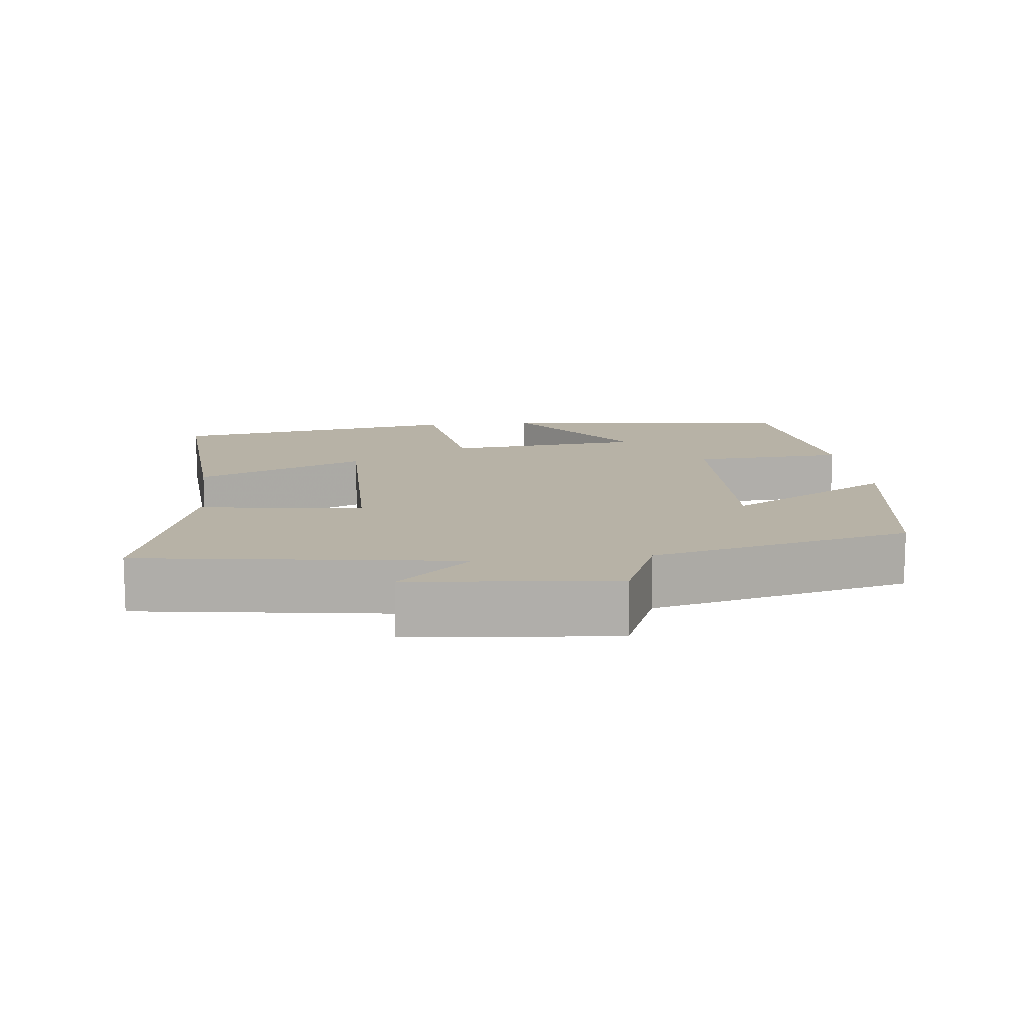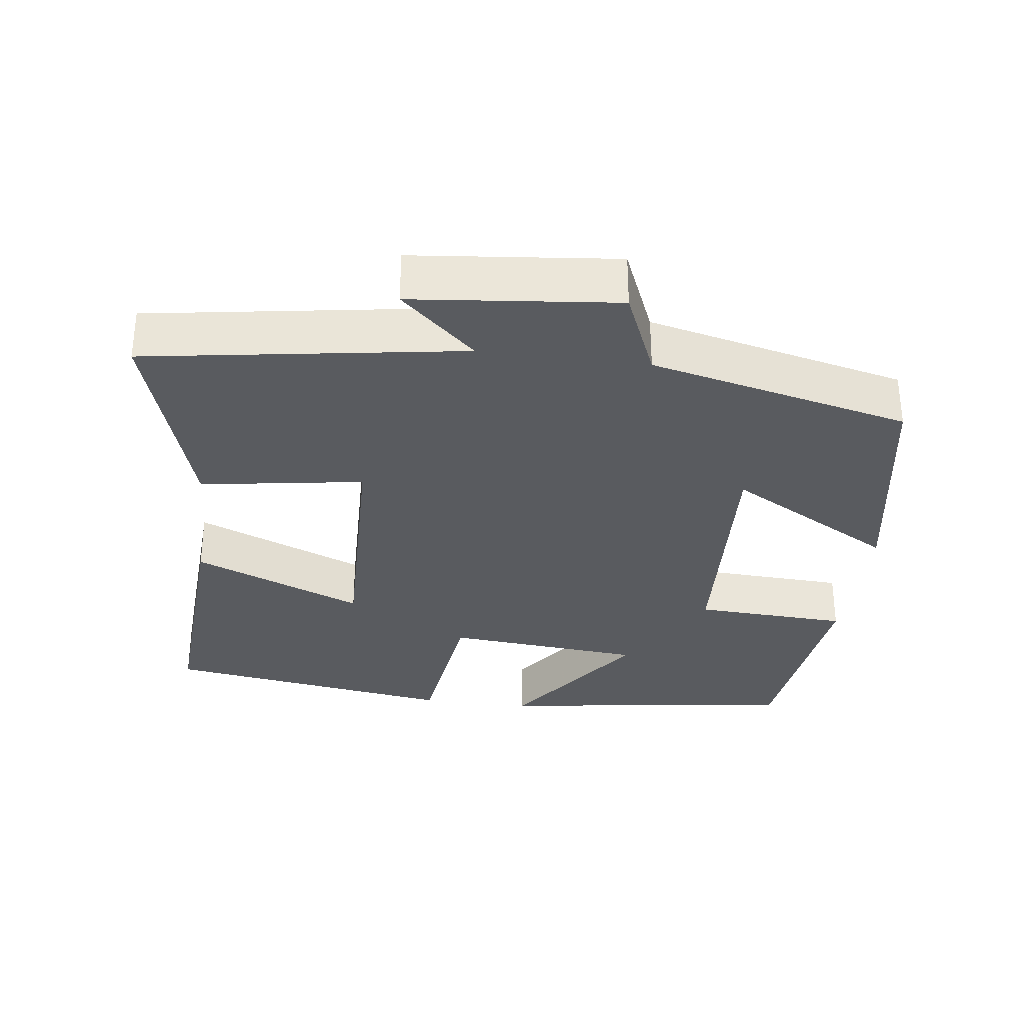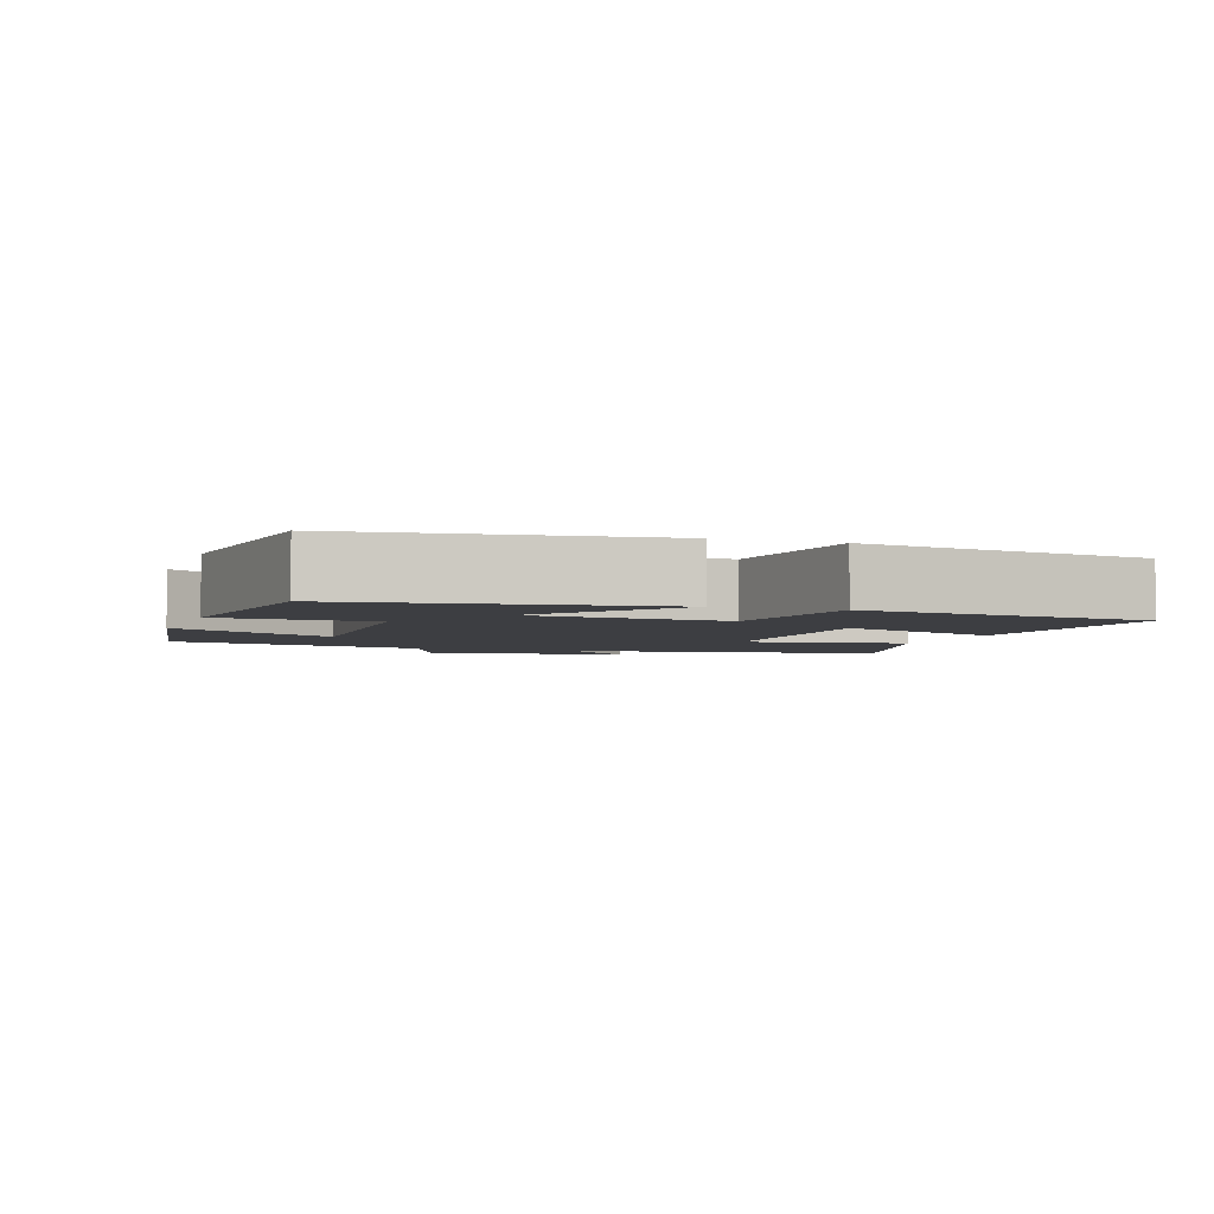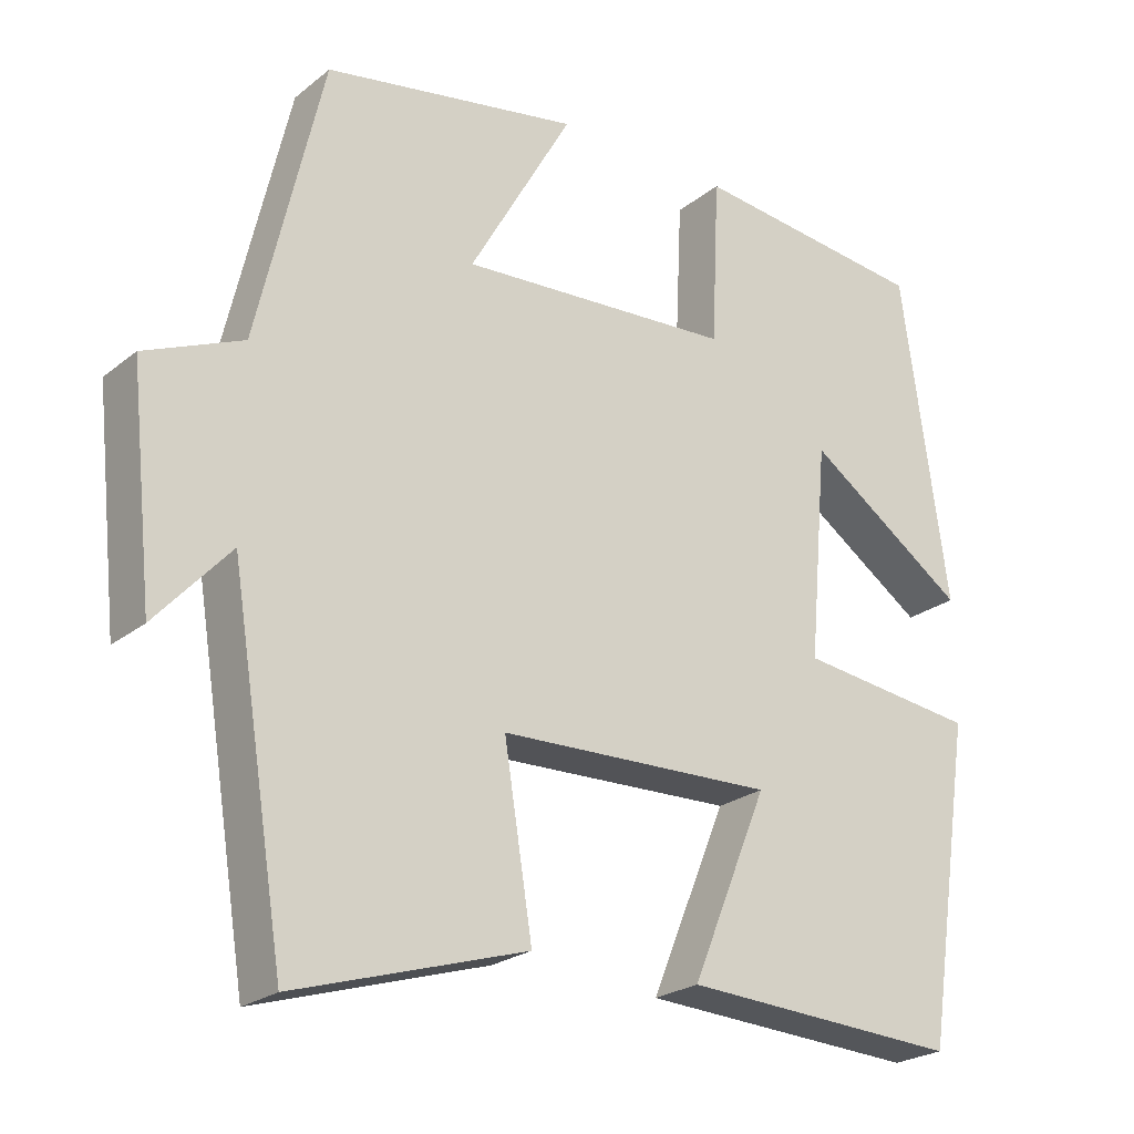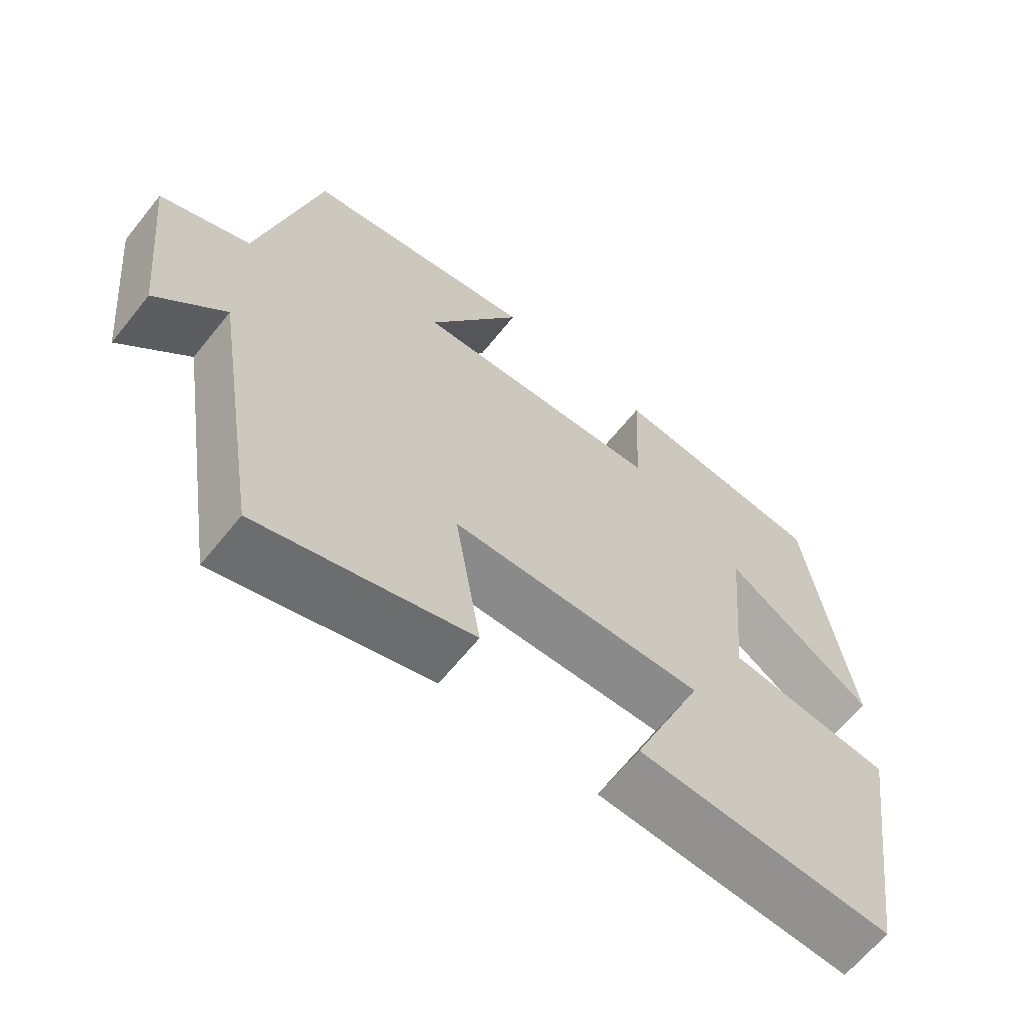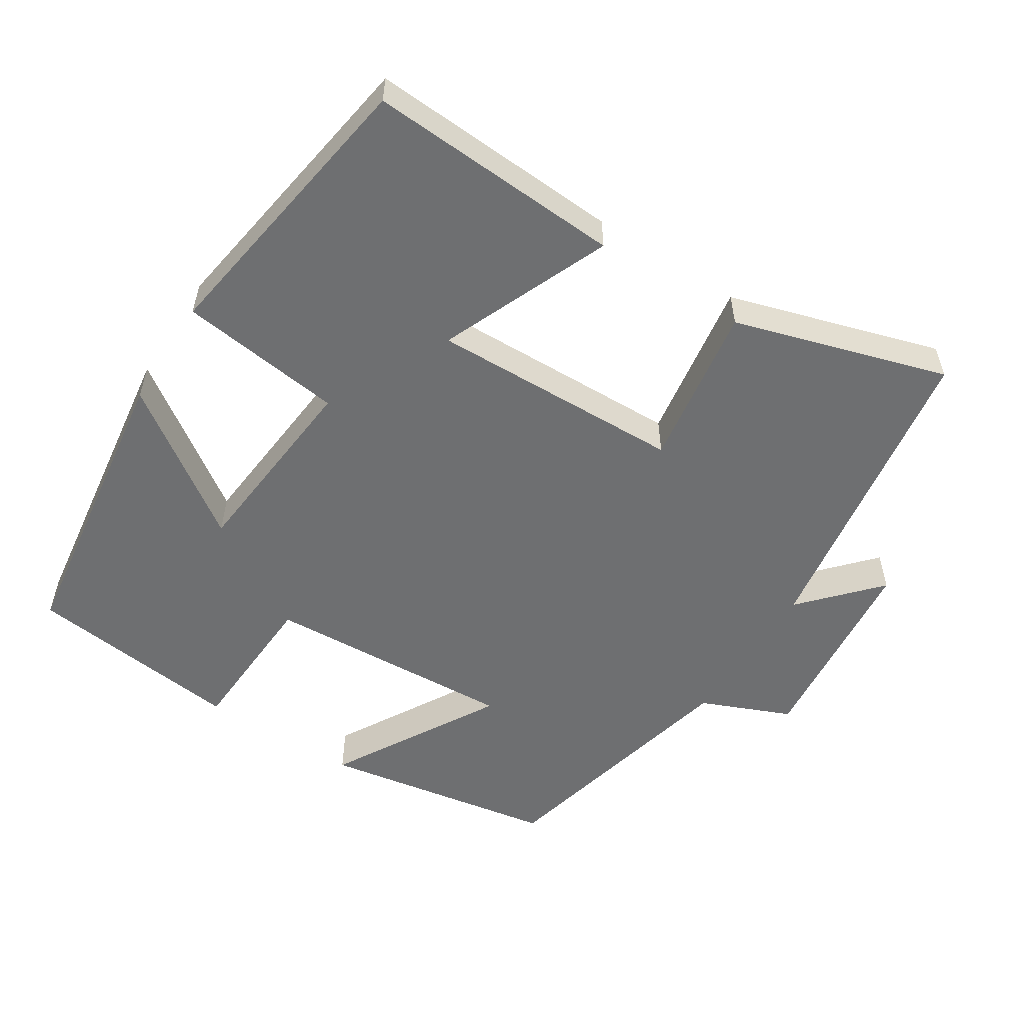
<metadata>
{"format":"obj","ext":"obj","renderer":"f3d","projection":"perspective","resolution":1024,"background":"white","views":[{"elev":12.4,"azim":-97.2,"up":"+Y"},{"elev":-32.0,"azim":-97.5,"up":"+Y"},{"elev":-3.6,"azim":70.4,"up":"+Y"},{"elev":-23.5,"azim":-37.3,"up":"+Z"},{"elev":-64.4,"azim":-38.8,"up":"+Z"},{"elev":-54.6,"azim":147.3,"up":"+Y"}]}
</metadata>
<code>
v -0.416 0.07 0.443
v -0.089 0.07 0.5
v -0.221 0.07 0.267
v 0.129 0.07 0.287
v 0.139 0.07 0.5
v 0.441 0.07 0.465
v 0.5 0.07 0.047
v 0.295 0.07 0.19
v 0.271 0.07 -0.084
v 0.5 0.07 -0.113
v 0.439 0.07 -0.52
v 0.084 0.07 -0.5
v 0.182 0.07 -0.263
v -0.17 0.07 -0.273
v -0.134 0.07 -0.5
v -0.43 0.07 -0.59
v -0.5 0.07 -0.151
v -0.595 0.07 -0.256
v -0.625 0.07 0.028
v -0.5 0.07 0.081
v -0.416 0 0.443
v -0.089 0 0.5
v -0.221 0 0.267
v 0.129 0 0.287
v 0.139 0 0.5
v 0.441 0 0.465
v 0.5 0 0.047
v 0.295 0 0.19
v 0.271 0 -0.084
v 0.5 0 -0.113
v 0.439 0 -0.52
v 0.084 0 -0.5
v 0.182 0 -0.263
v -0.17 0 -0.273
v -0.134 0 -0.5
v -0.43 0 -0.59
v -0.5 0 -0.151
v -0.595 0 -0.256
v -0.625 0 0.028
v -0.5 0 0.081
f 17 18 19 20
f 14 15 16 17
f 13 14 17 20
f 10 11 12 13
f 9 10 13
f 8 9 13 20
f 5 6 7 8
f 4 5 8
f 3 4 8 20
f 1 2 3 20
f 40 39 38 37
f 37 36 35 34
f 40 37 34 33
f 33 32 31 30
f 33 30 29
f 40 33 29 28
f 28 27 26 25
f 28 25 24
f 40 28 24 23
f 40 23 22 21
f 1 21 22 2
f 2 22 23 3
f 3 23 24 4
f 4 24 25 5
f 5 25 26 6
f 6 26 27 7
f 7 27 28 8
f 8 28 29 9
f 9 29 30 10
f 10 30 31 11
f 11 31 32 12
f 12 32 33 13
f 13 33 34 14
f 14 34 35 15
f 15 35 36 16
f 16 36 37 17
f 17 37 38 18
f 18 38 39 19
f 19 39 40 20
f 20 40 21 1

</code>
